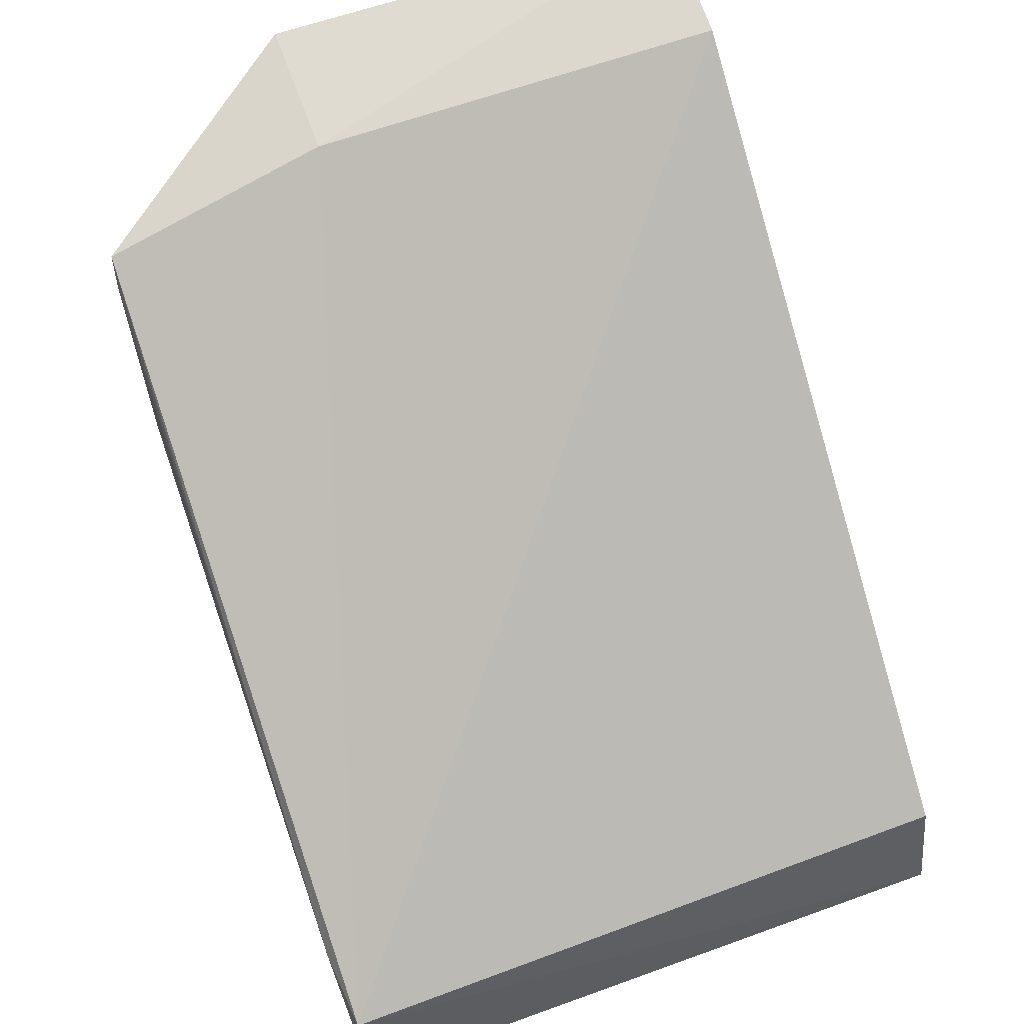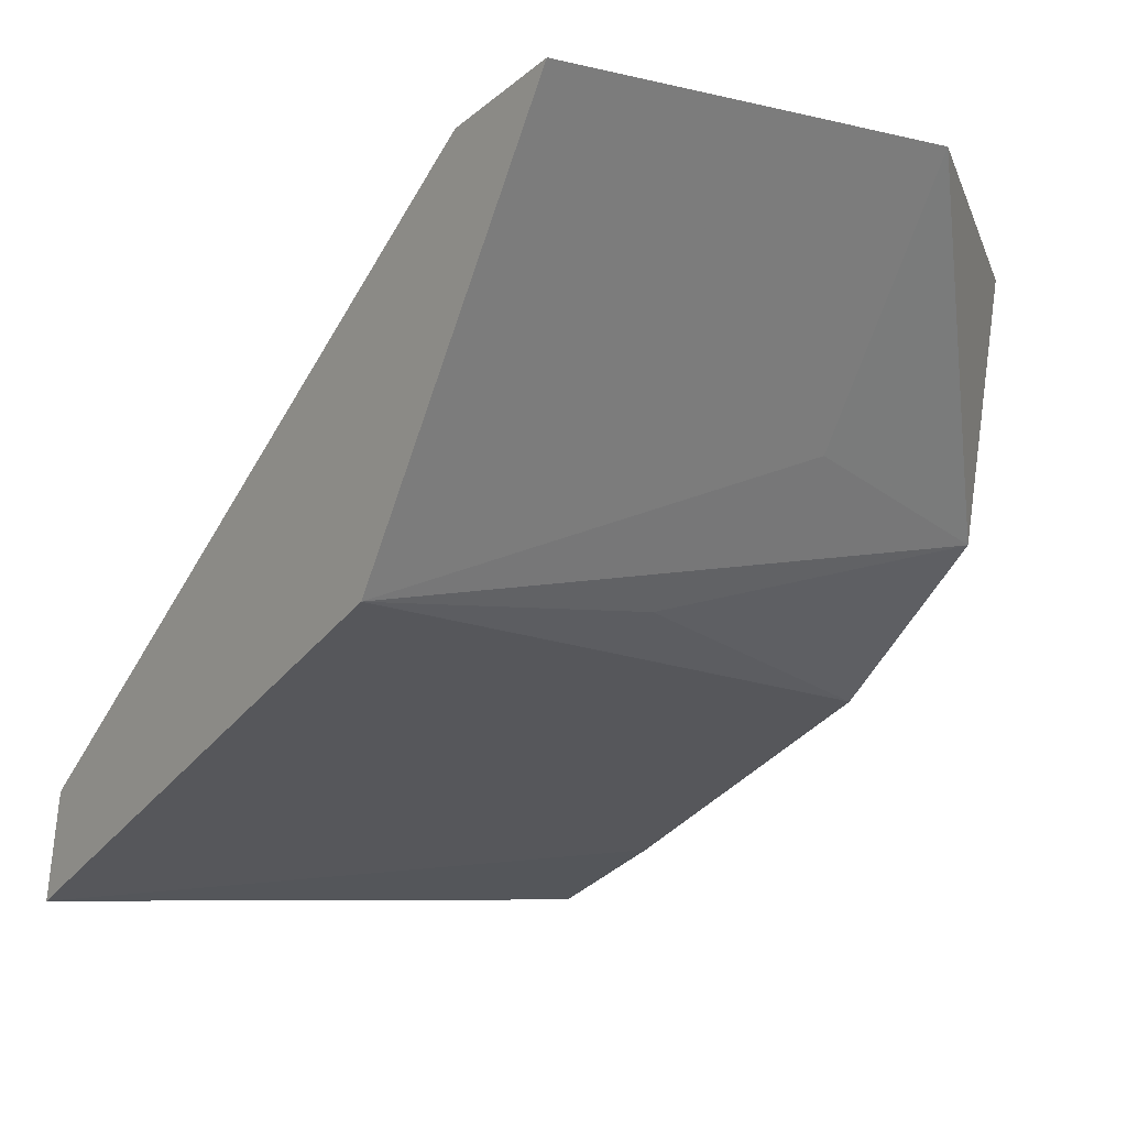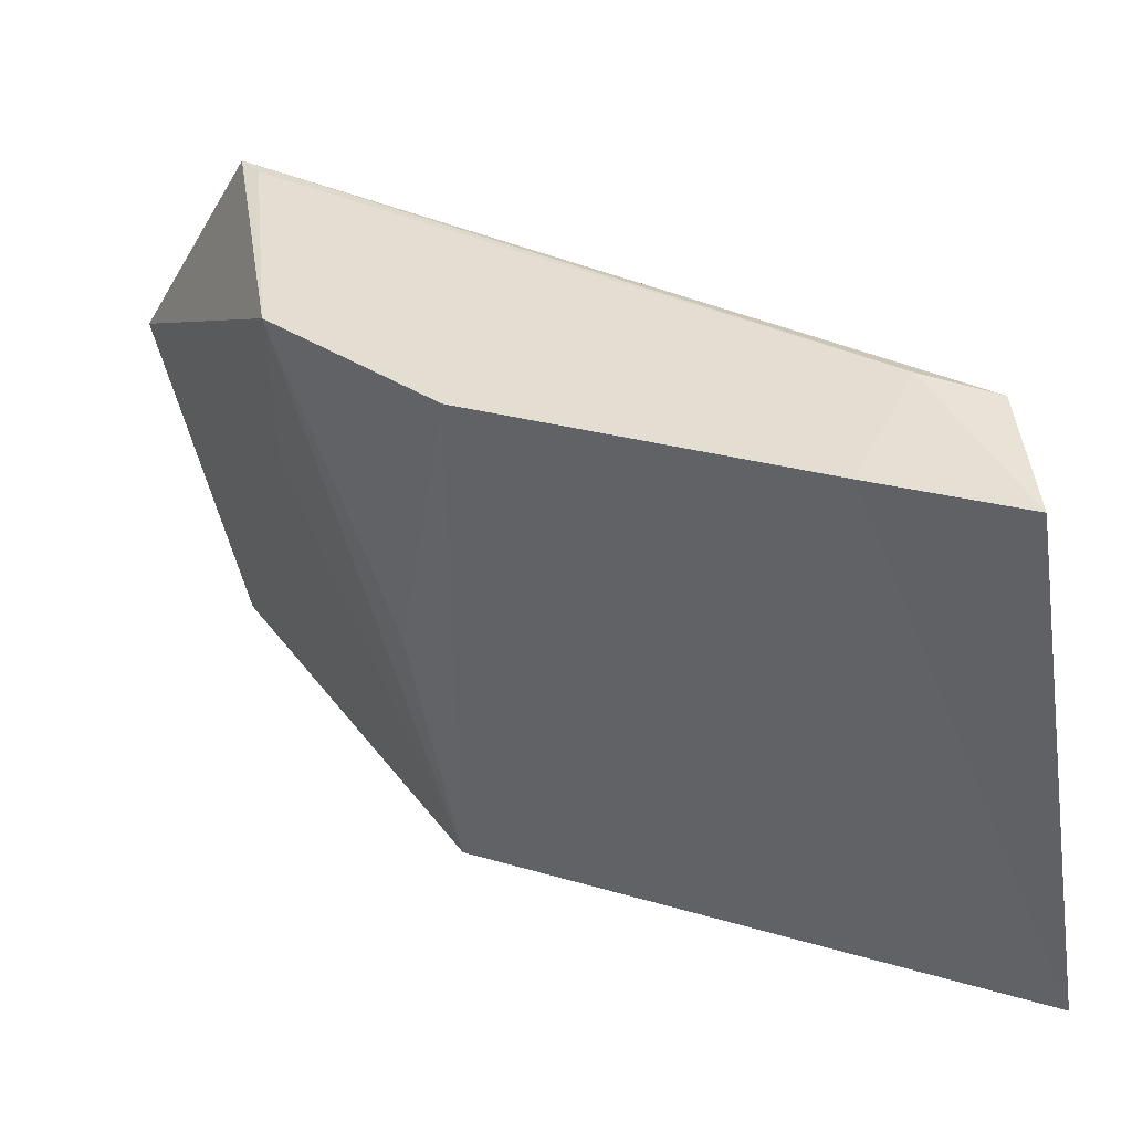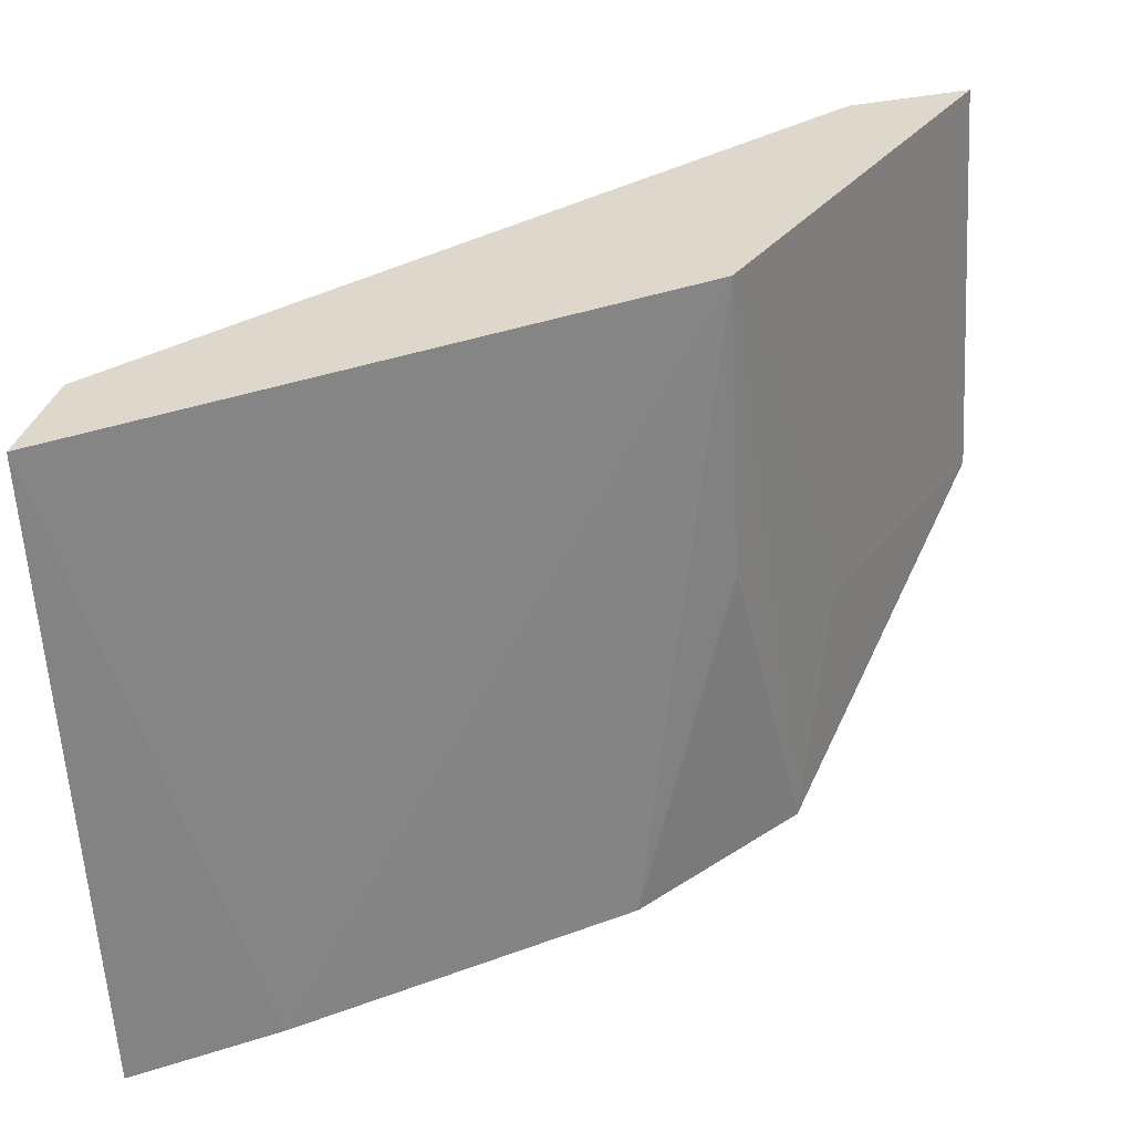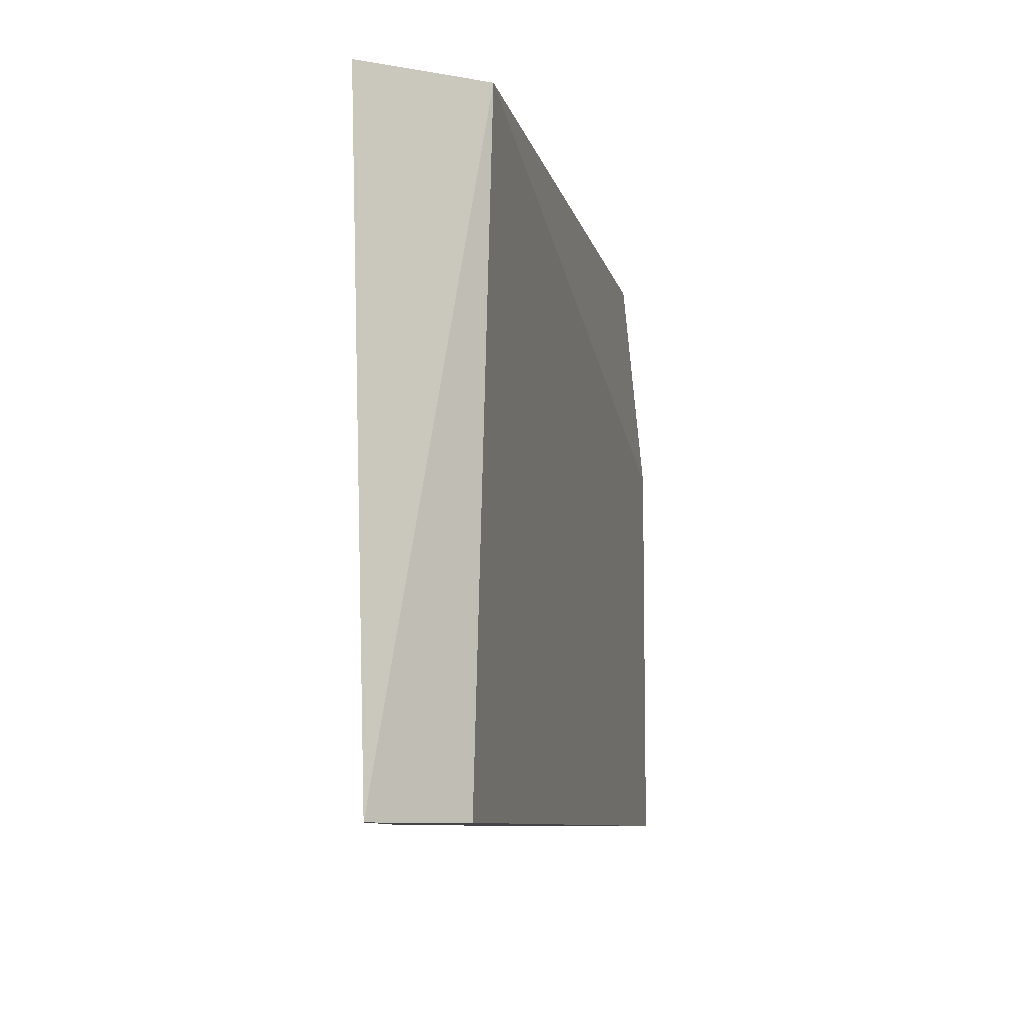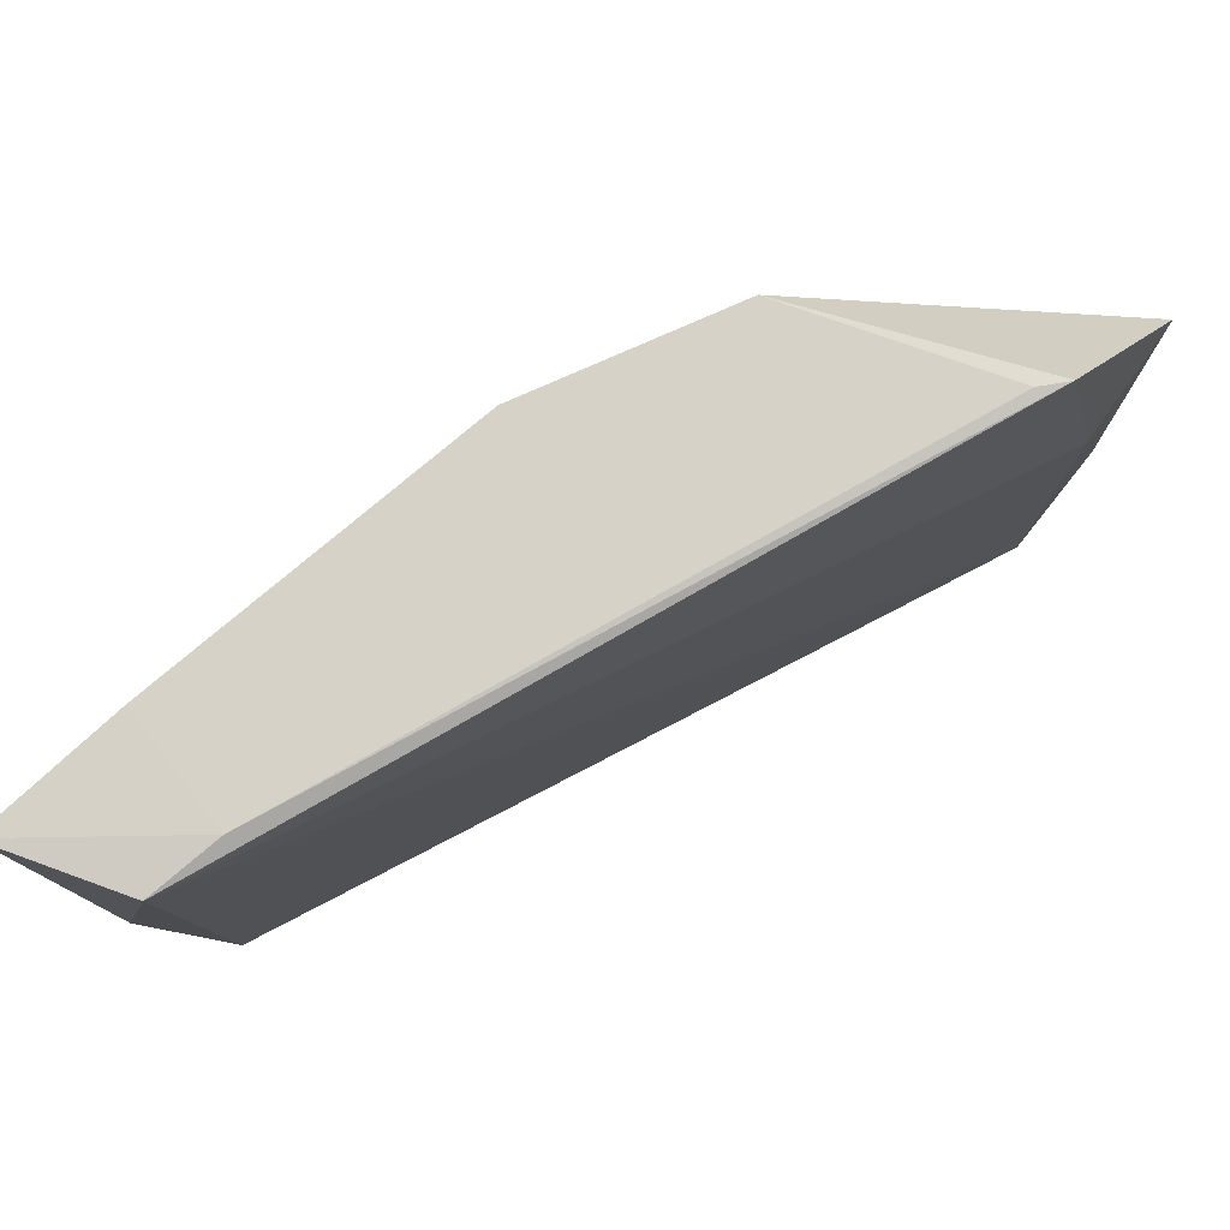
<metadata>
{"format":"obj","ext":"obj","renderer":"f3d","projection":"perspective","resolution":1024,"background":"white","views":[{"elev":60.6,"azim":-110.7,"up":"+Z"},{"elev":-5.2,"azim":53.0,"up":"+Z"},{"elev":-46.5,"azim":-171.4,"up":"+Z"},{"elev":-57.9,"azim":2.4,"up":"+Z"},{"elev":-7.9,"azim":-114.5,"up":"+Y"},{"elev":79.2,"azim":-64.9,"up":"+Y"}]}
</metadata>
<code>
v 30.21 11.54 -15.66
v 29.96 0 -15.5
v 22.92 0 -26.45
v 7.28 17.69 -34.07
v 7.618 17.74 -30.29
v 24.72 17.71 -24.26
v 26.6 11.53 -16.3
v 7.81 0 -30.71
v 25.81 11.58 -22.5
v 20.18 17.68 -28.24
v 9.538 17.93 -29.37
v 25.87 17.7 -17.38
v 26.59 0 -16.3
v 7.062 0 -33.69
v 22.99 8.446 -26.33
v 11.11 17.75 -32.45
v 25.34 17.77 -18.1
f 7 2 1
f 8 3 2
f 9 6 1
f 9 3 6
f 9 1 2
f 9 2 3
f 11 4 5
f 11 6 10
f 12 7 1
f 12 1 6
f 12 11 5
f 12 5 7
f 13 7 5
f 13 5 8
f 13 8 2
f 13 2 7
f 14 8 5
f 14 5 4
f 14 3 8
f 15 10 6
f 15 6 3
f 15 3 10
f 16 11 10
f 16 4 11
f 16 14 4
f 16 10 3
f 16 3 14
f 17 12 6
f 17 6 11
f 17 11 12

</code>
